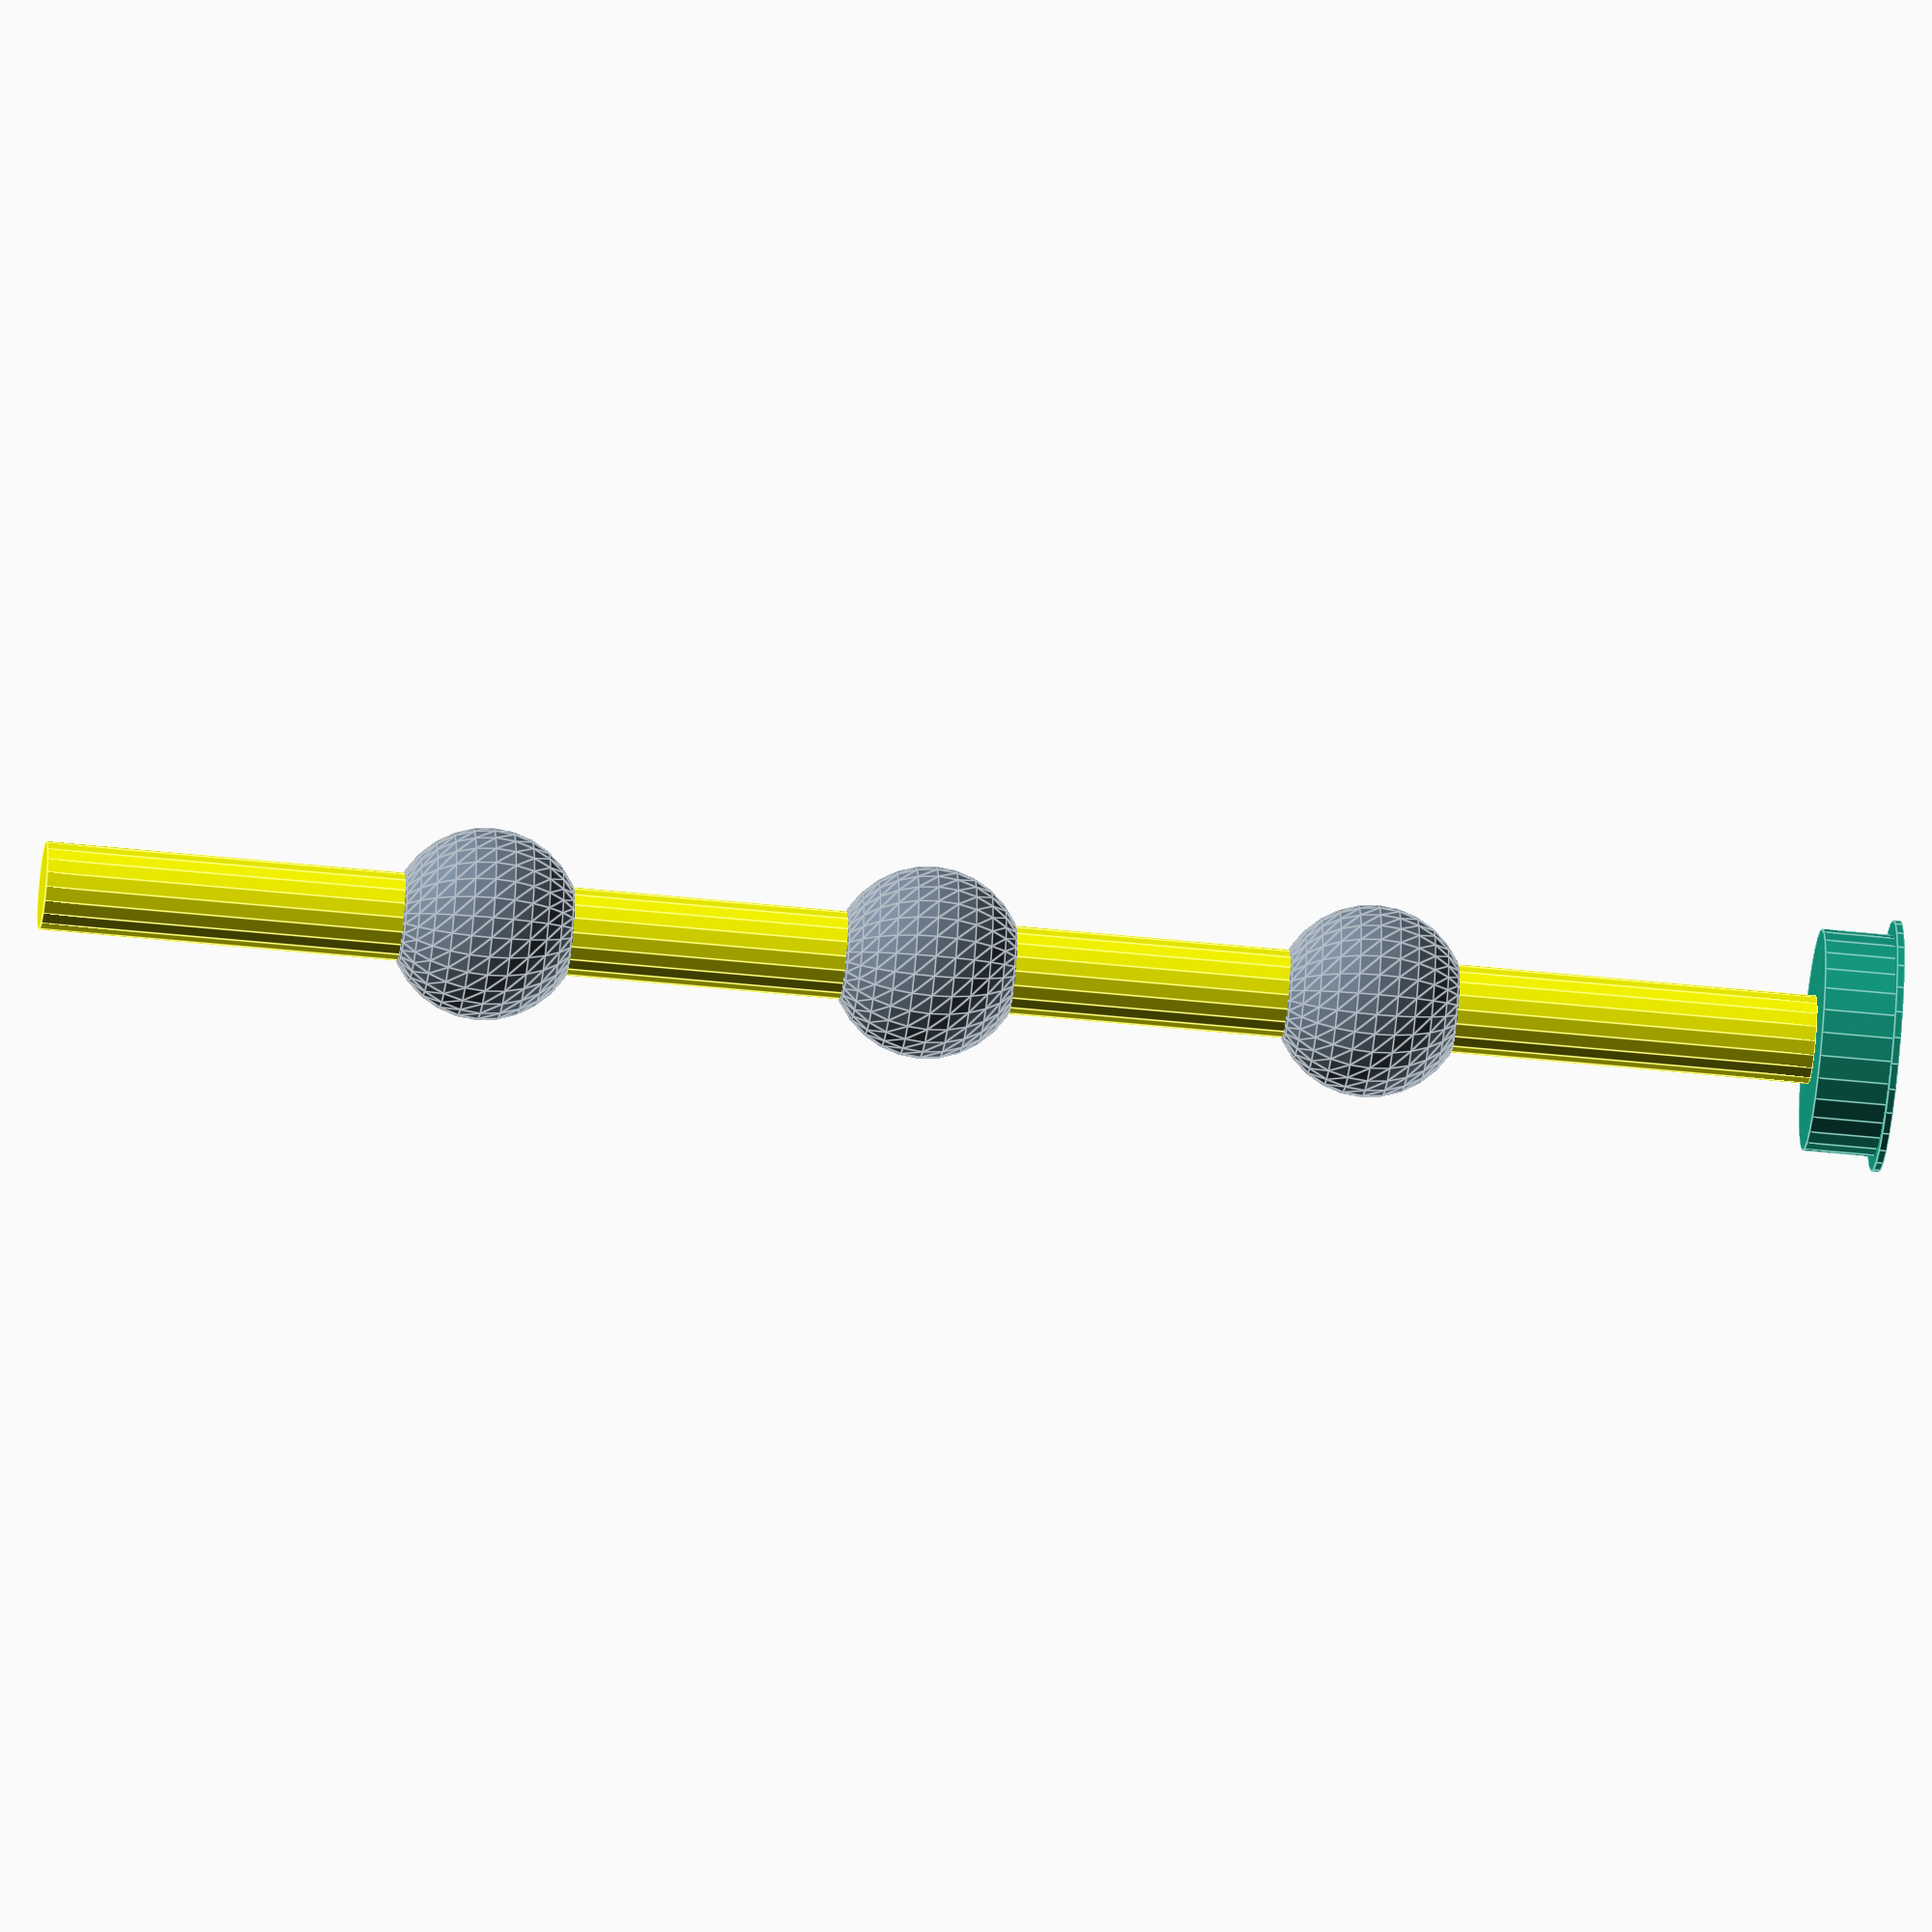
<openscad>
// Base
art2();
base_r();
rot1 = 0;

rotate([0,0,rot1]){
  esl();
  translate([0,0,60]){
    art();
    esl();
    translate([0,0,60]){
      art();
      esl();
      translate([0,0,60]){
        art();
        esl();
        }
      }
    }
  }

module esl(){
  color("yellow",1.0)
  cylinder(r1=6,r2=6,h=60);
}

module art2(){
    color("slategray",1.0)
    cylinder(8,5,5,center=true);
}
module art(){
    color("slategray",1.0)
    sphere(13);
}
module base_r(){
    translate([0,0,-5]){
        translate([0,0,-5])
            cylinder(r1=17, r2=17, h=1, center=true);
        cylinder(r1=15, r2=15, h=10, center=true);   
    }
}
// Agregando un comentario de prueba
</openscad>
<views>
elev=225.2 azim=245.1 roll=97.0 proj=o view=edges
</views>
